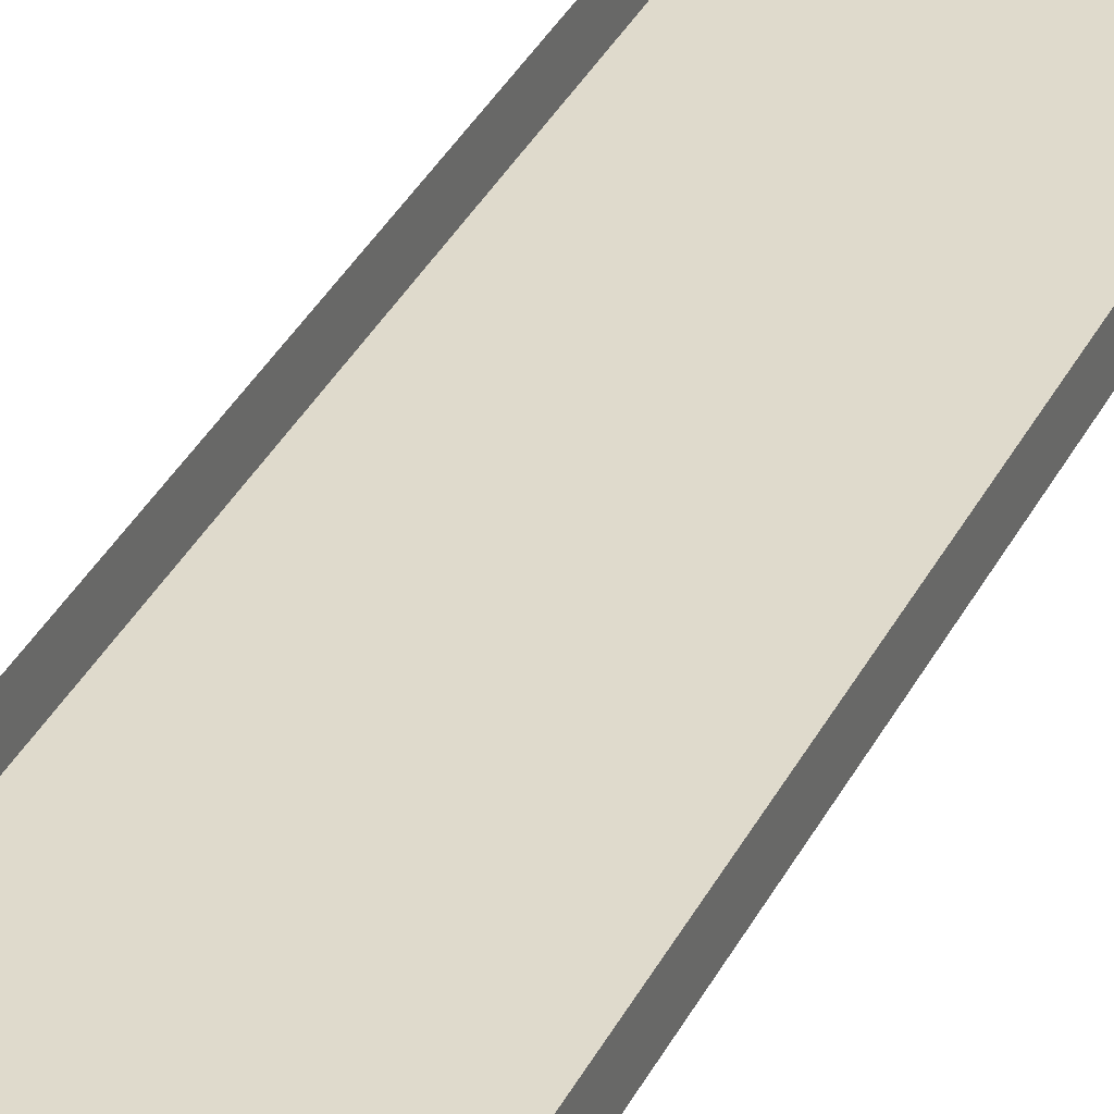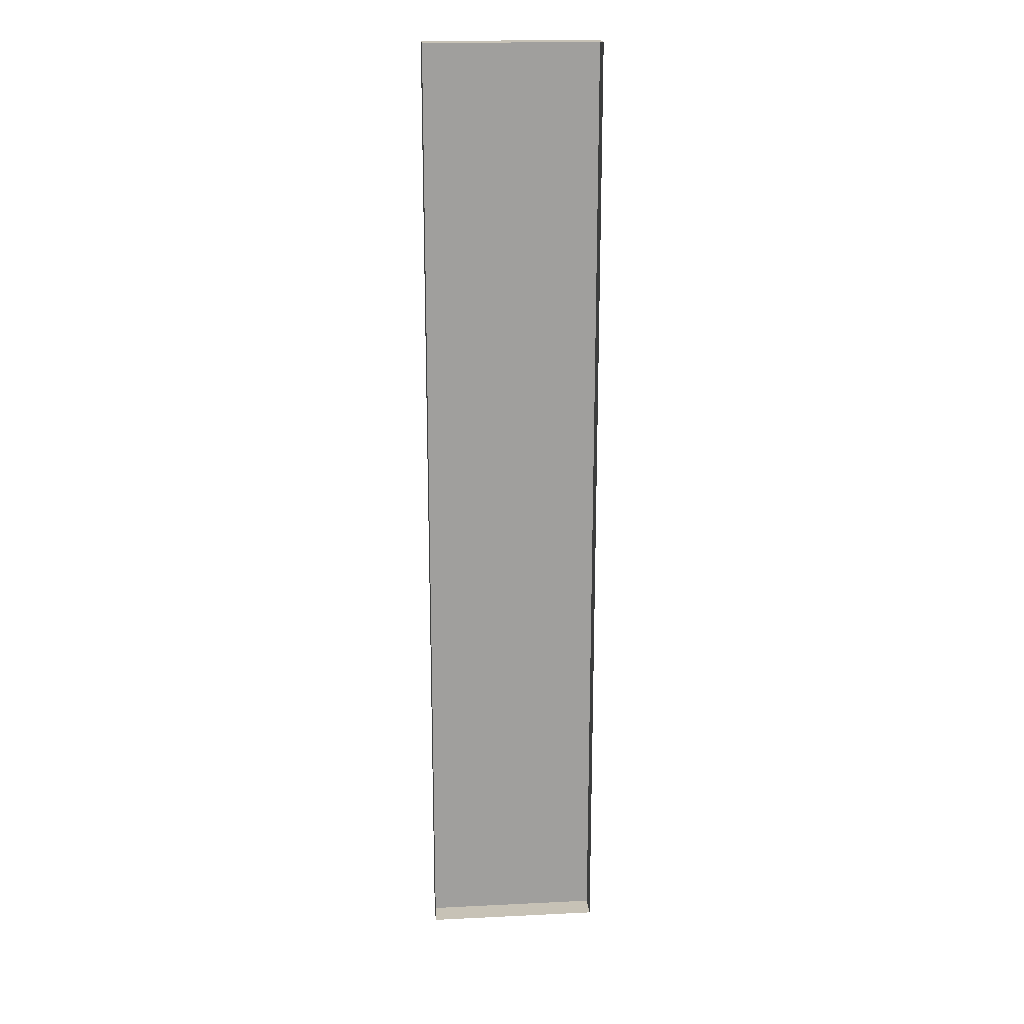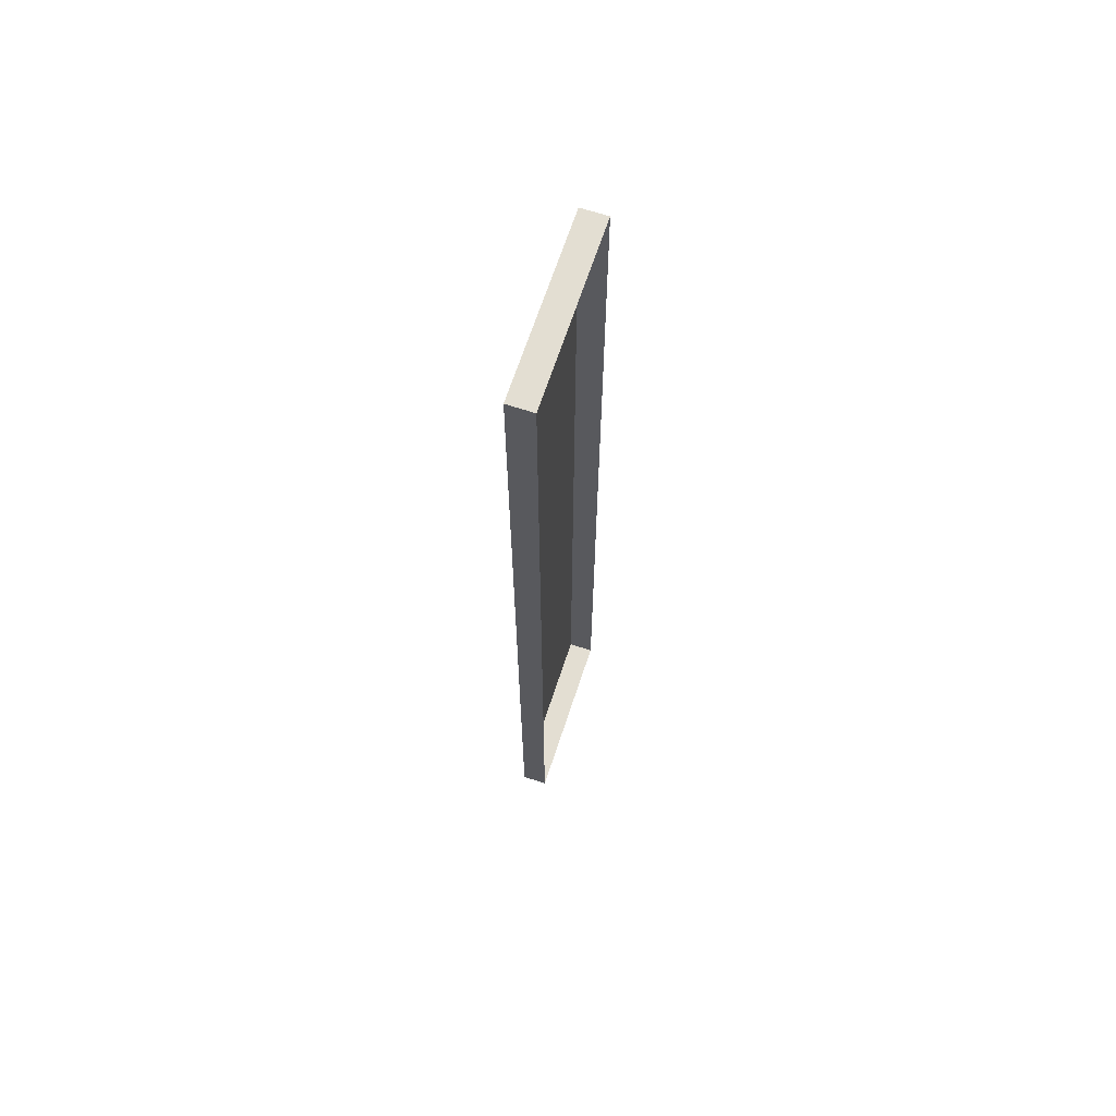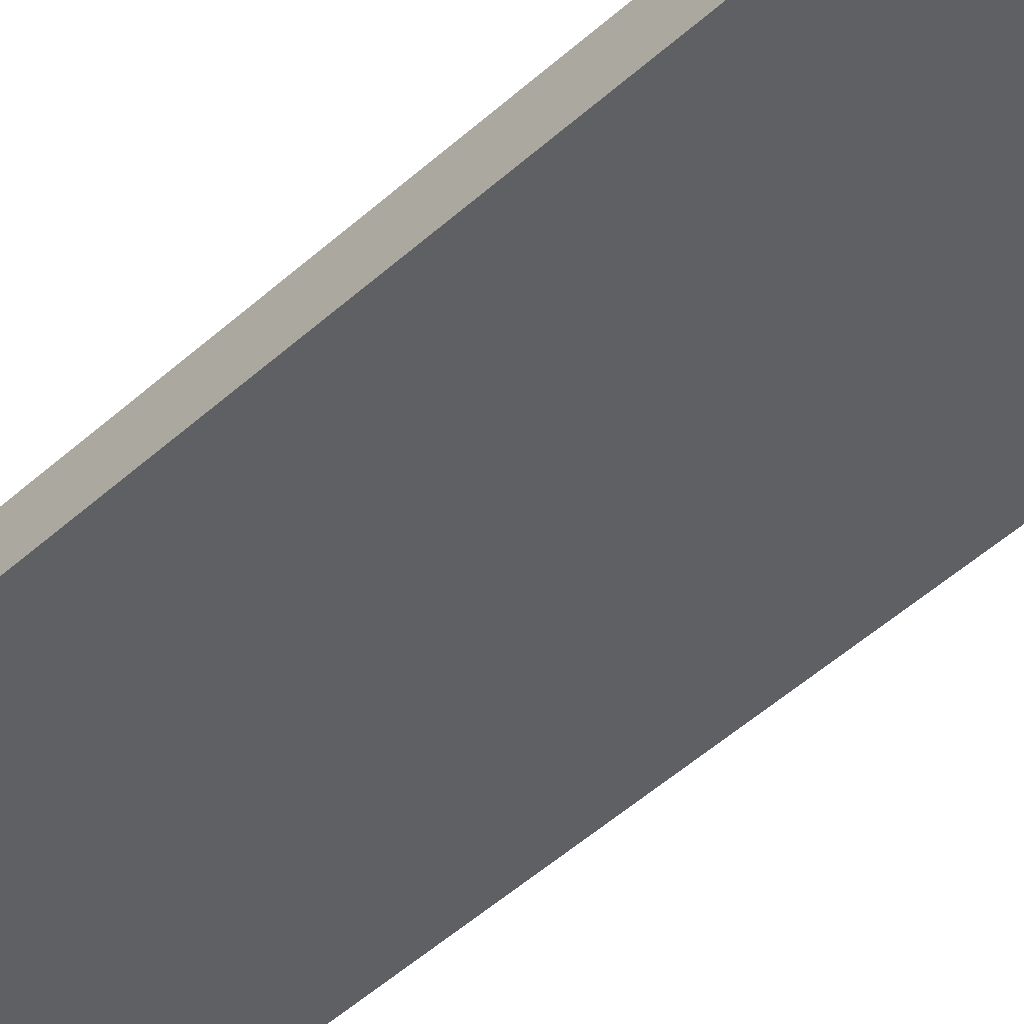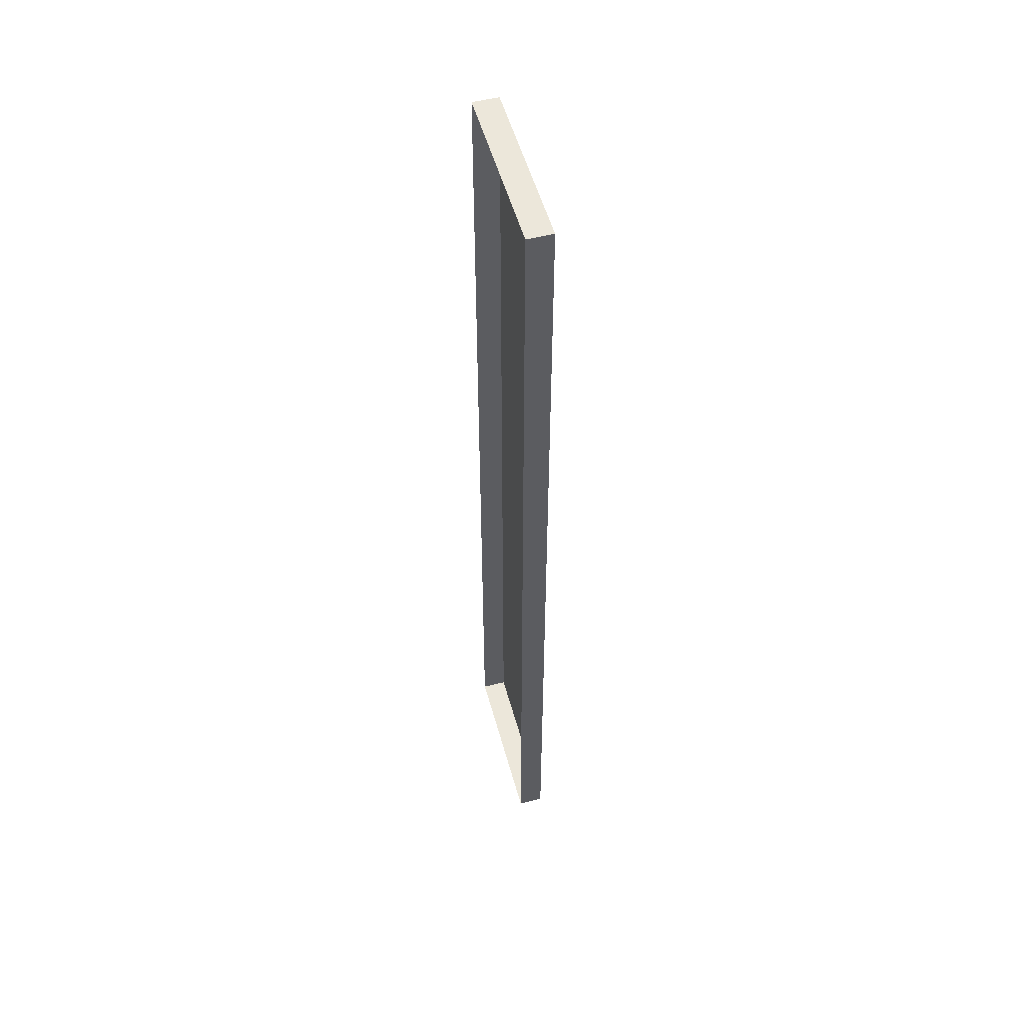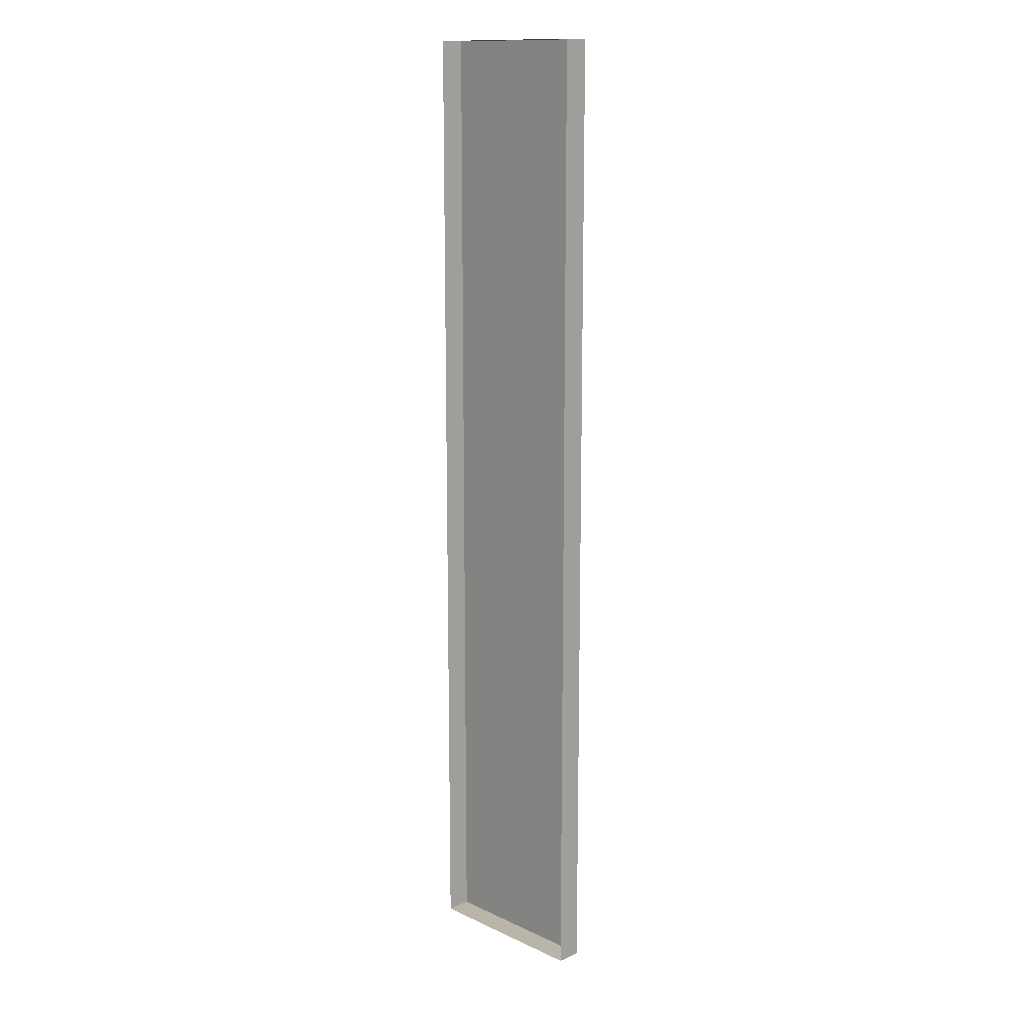
<metadata>
{"format":"obj","ext":"obj","renderer":"f3d","projection":"perspective","resolution":1024,"background":"white","views":[{"elev":32.4,"azim":-157.7,"up":"+Z"},{"elev":19.1,"azim":-5.2,"up":"+Y"},{"elev":67.4,"azim":-71.7,"up":"+Y"},{"elev":-43.4,"azim":-42.2,"up":"+Z"},{"elev":52.8,"azim":74.8,"up":"+Y"},{"elev":13.7,"azim":45.5,"up":"+Y"}]}
</metadata>
<code>
g boardGrayB_geo02
v 1.1e-07 4.02 0.1051
v 1.1e-07 4.02 -1.197e-06
v 0.7321 4.02 -1.197e-06
v 0.7321 4.02 0.1051
v 1.1e-07 4.02 -1.197e-06
v 1.1e-07 -6.322e-07 -1.197e-06
v 0.7321 -6.322e-07 -1.197e-06
v 0.7321 4.02 -1.197e-06
v 1.1e-07 -6.322e-07 -1.197e-06
v 1.1e-07 -6.322e-07 0.1051
v 0.7321 -6.322e-07 0.1051
v 0.7321 -6.322e-07 -1.197e-06
v 0.7321 -6.322e-07 0.1051
v 0.7321 4.02 0.1051
v 0.7321 4.02 -1.197e-06
v 0.7321 -6.322e-07 -1.197e-06
v 1.1e-07 -6.322e-07 -1.197e-06
v 1.1e-07 4.02 -1.197e-06
v 1.1e-07 4.02 0.1051
v 1.1e-07 -6.322e-07 0.1051
g boardGrayB_geo02_0
f 3 2 1
f 4 3 1
f 7 6 5
f 8 7 5
f 11 10 9
f 12 11 9
f 15 14 13
f 16 15 13
f 19 18 17
f 20 19 17

</code>
